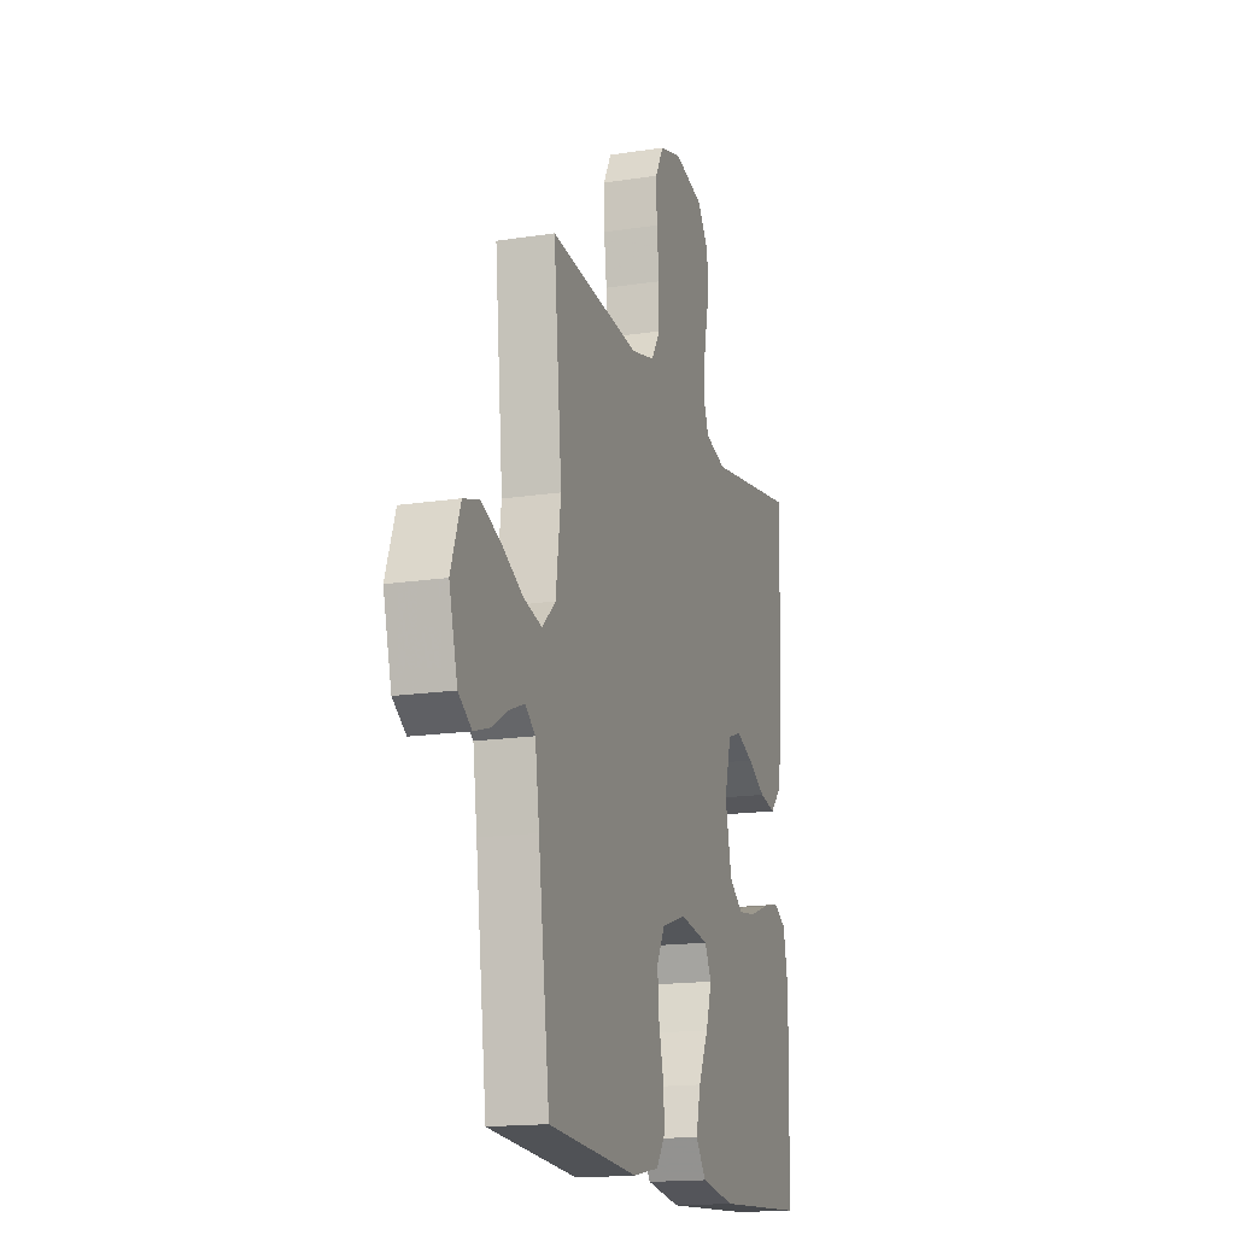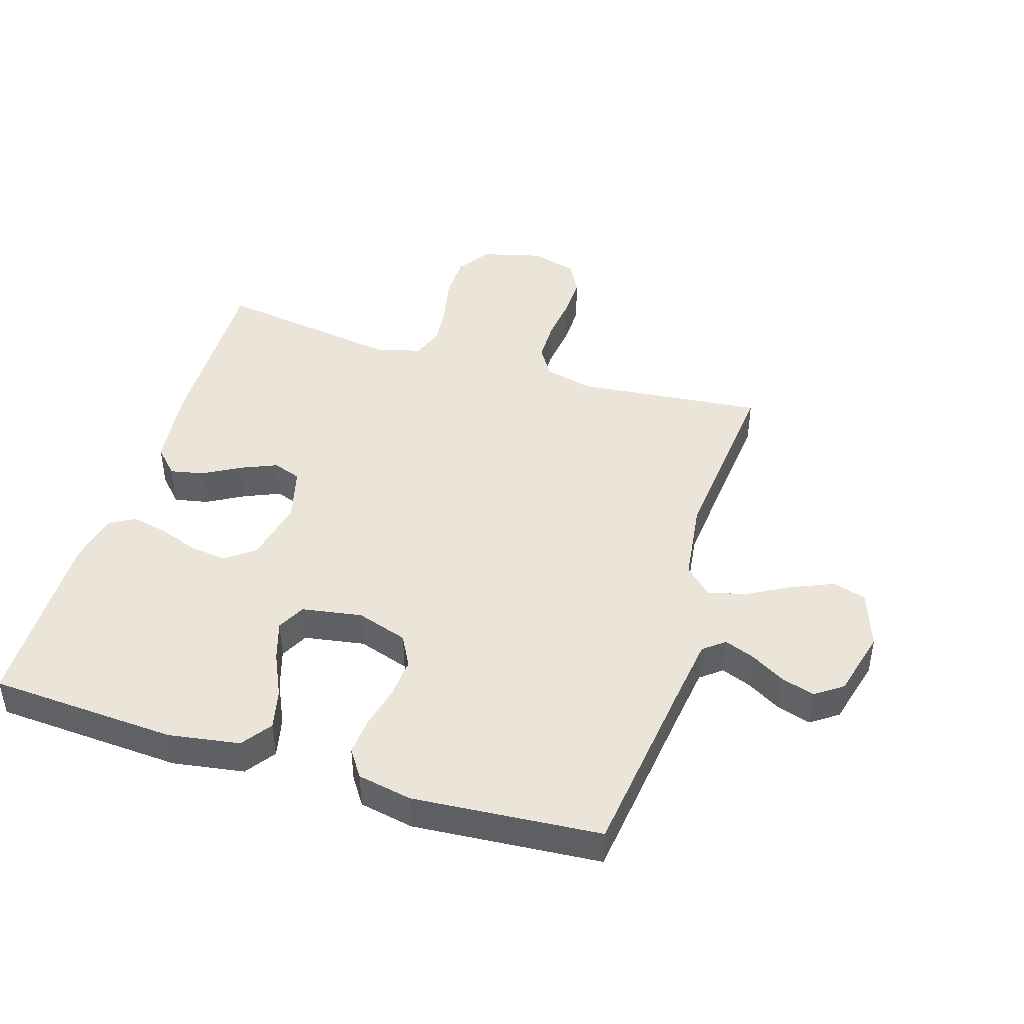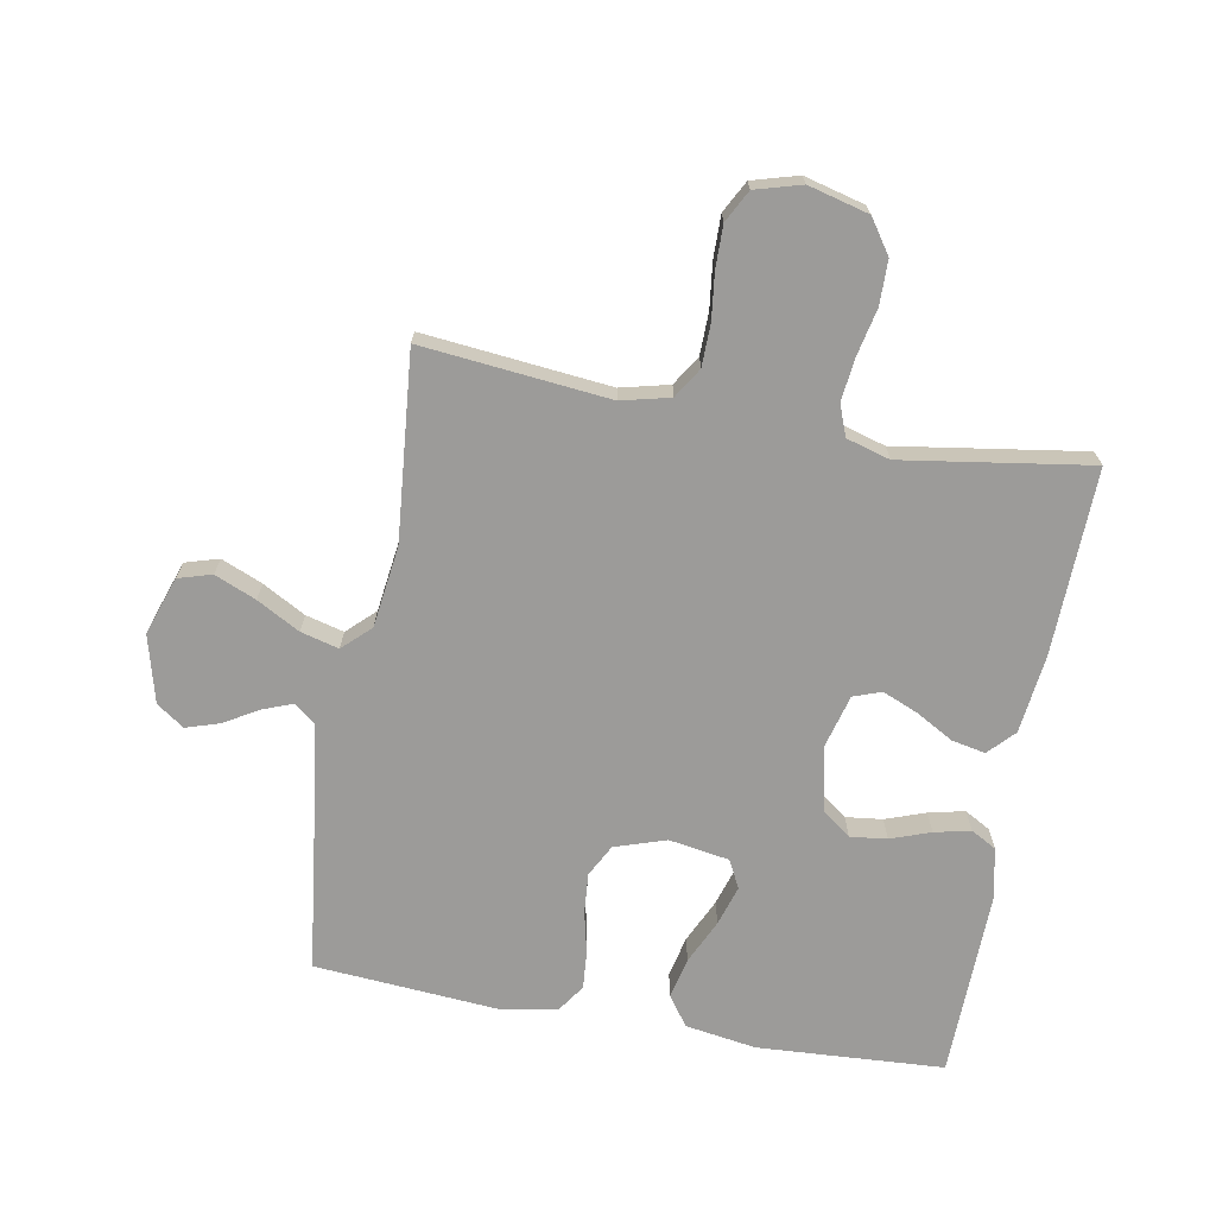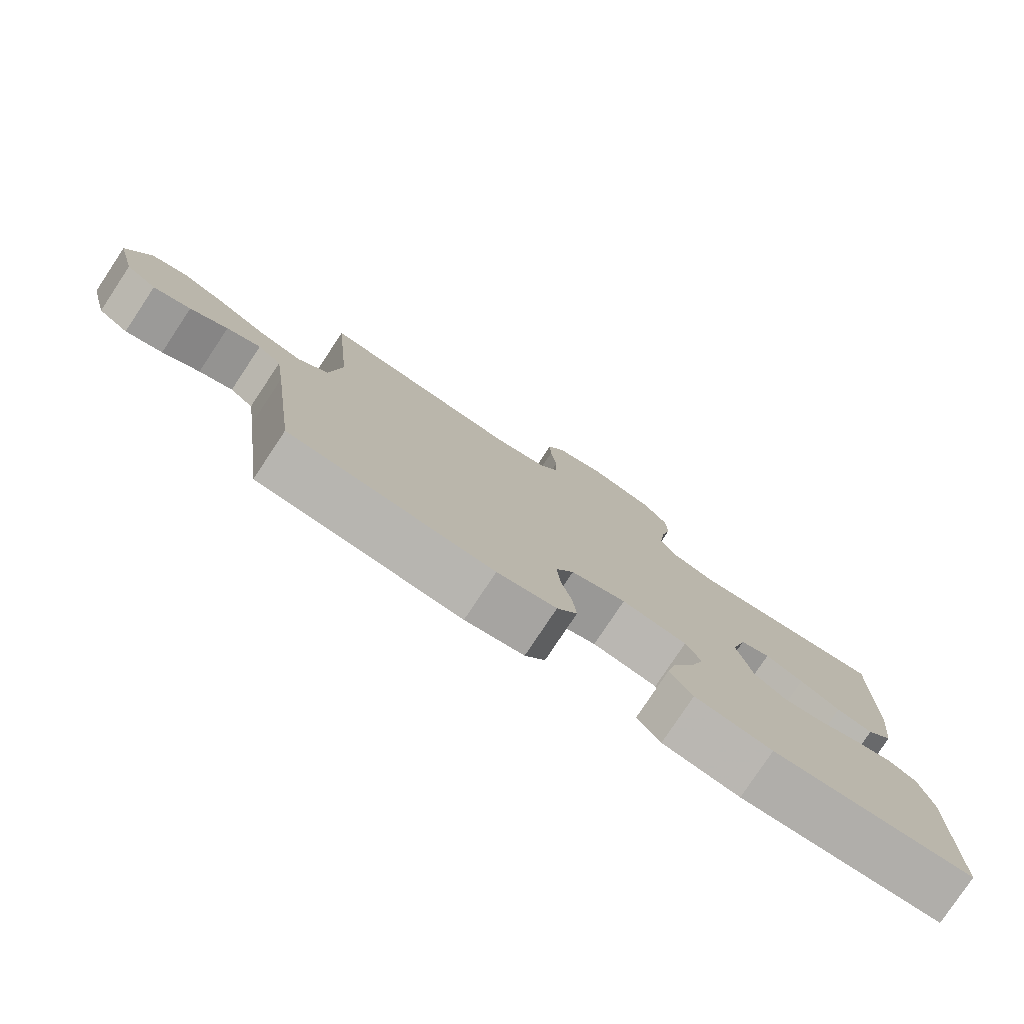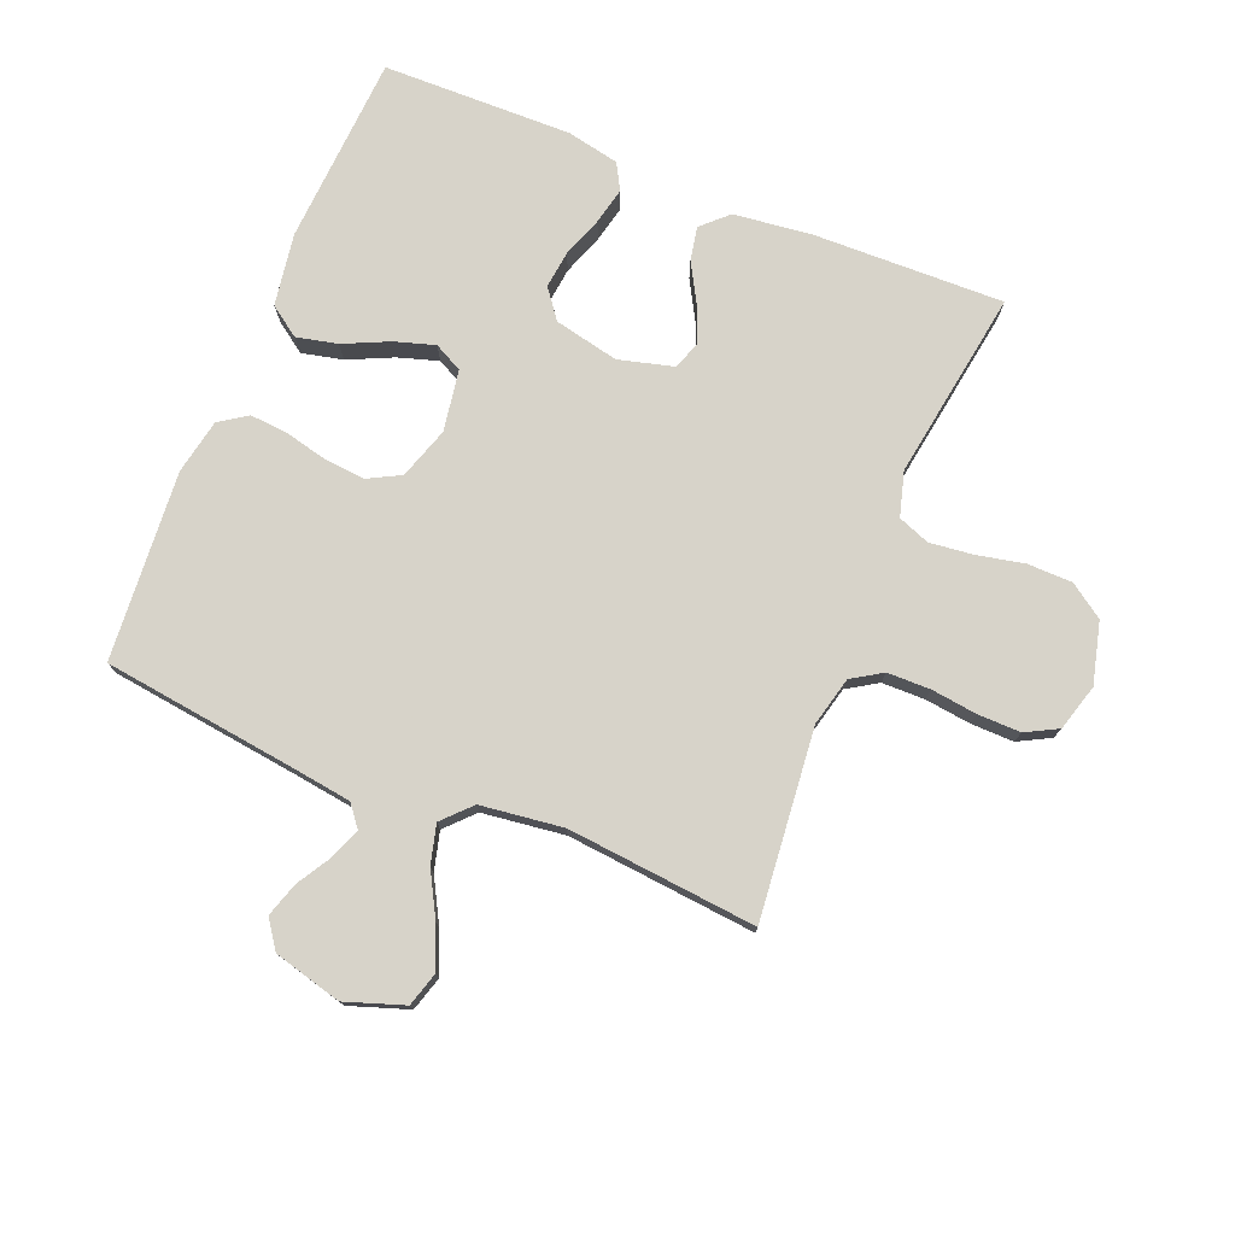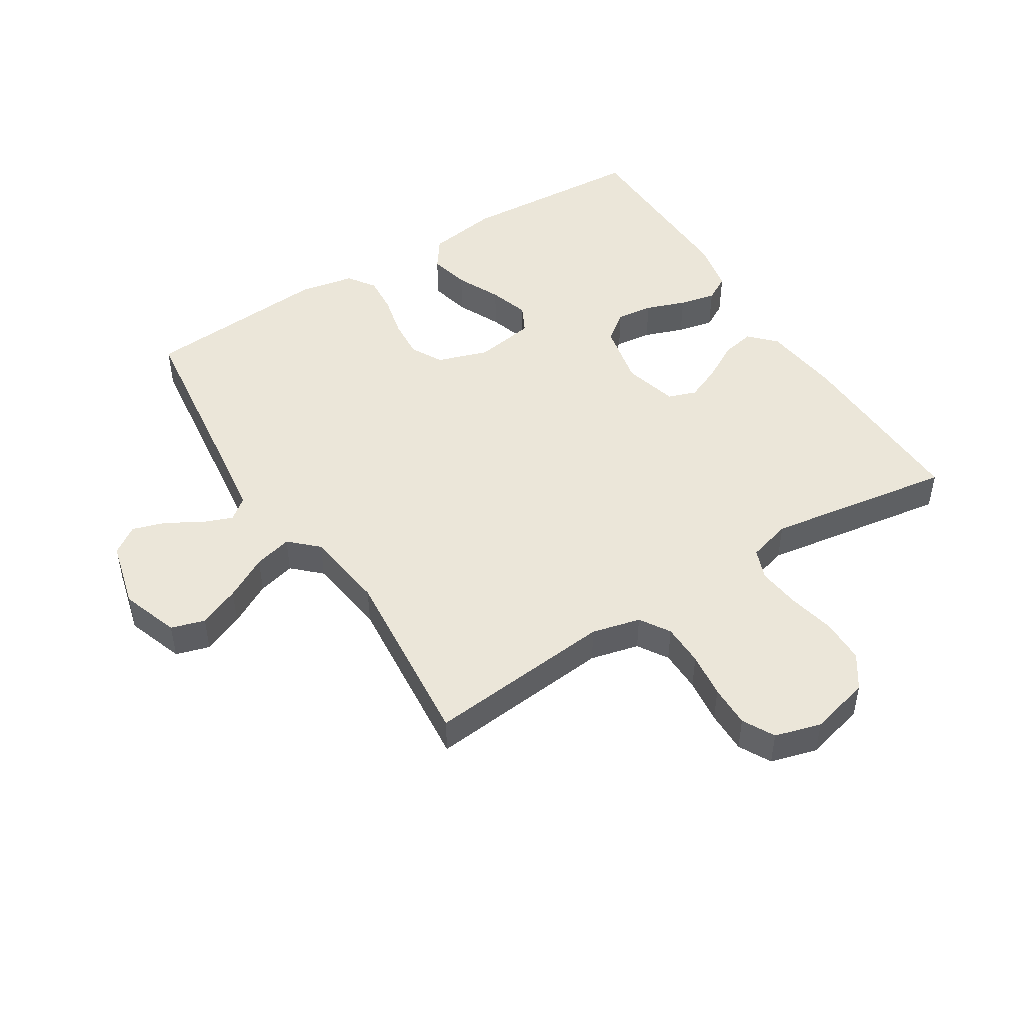
<metadata>
{"format":"obj","ext":"obj","renderer":"f3d","projection":"perspective","resolution":1024,"background":"white","views":[{"elev":-16.4,"azim":-72.4,"up":"+Z"},{"elev":44.5,"azim":-162.8,"up":"+Y"},{"elev":-69.8,"azim":-10.3,"up":"+Y"},{"elev":-79.3,"azim":-33.6,"up":"+Z"},{"elev":76.4,"azim":-67.8,"up":"+Y"},{"elev":47.8,"azim":-32.2,"up":"+Y"}]}
</metadata>
<code>
v -0.5 0.07 0.5
v -0.2 0.07 0.47
v -0.122 0.07 0.489
v -0.092 0.07 0.537
v -0.091 0.07 0.605
v -0.1 0.07 0.678
v -0.101 0.07 0.746
v -0.074 0.07 0.797
v 0 0.07 0.818
v 0.097 0.07 0.793
v 0.134 0.07 0.739
v 0.135 0.07 0.668
v 0.119 0.07 0.593
v 0.111 0.07 0.524
v 0.13 0.07 0.474
v 0.2 0.07 0.454
v 0.5 0.07 0.5
v 0.492 0.07 0.2
v 0.477 0.07 0.075
v 0.438 0.07 0.034
v 0.384 0.07 0.045
v 0.324 0.07 0.079
v 0.267 0.07 0.103
v 0.222 0.07 0.087
v 0.199 0.07 0
v 0.221 0.07 -0.102
v 0.267 0.07 -0.137
v 0.326 0.07 -0.13
v 0.39 0.07 -0.107
v 0.448 0.07 -0.094
v 0.489 0.07 -0.117
v 0.506 0.07 -0.2
v 0.5 0.07 -0.5
v 0.2 0.07 -0.518
v 0.086 0.07 -0.5
v 0.052 0.07 -0.452
v 0.067 0.07 -0.387
v 0.1 0.07 -0.316
v 0.12 0.07 -0.252
v 0.097 0.07 -0.207
v 0 0.07 -0.191
v -0.082 0.07 -0.218
v -0.109 0.07 -0.269
v -0.104 0.07 -0.333
v -0.088 0.07 -0.401
v -0.083 0.07 -0.462
v -0.113 0.07 -0.506
v -0.2 0.07 -0.523
v -0.5 0.07 -0.5
v -0.538 0.07 -0.2
v -0.552 0.07 -0.098
v -0.586 0.07 -0.071
v -0.635 0.07 -0.09
v -0.689 0.07 -0.122
v -0.743 0.07 -0.139
v -0.787 0.07 -0.108
v -0.815 0.07 0
v -0.783 0.07 0.093
v -0.729 0.07 0.109
v -0.663 0.07 0.081
v -0.594 0.07 0.043
v -0.533 0.07 0.027
v -0.489 0.07 0.069
v -0.472 0.07 0.2
v -0.5 0 0.5
v -0.2 0 0.47
v -0.122 0 0.489
v -0.092 0 0.537
v -0.091 0 0.605
v -0.1 0 0.678
v -0.101 0 0.746
v -0.074 0 0.797
v 0 0 0.818
v 0.097 0 0.793
v 0.134 0 0.739
v 0.135 0 0.668
v 0.119 0 0.593
v 0.111 0 0.524
v 0.13 0 0.474
v 0.2 0 0.454
v 0.5 0 0.5
v 0.492 0 0.2
v 0.477 0 0.075
v 0.438 0 0.034
v 0.384 0 0.045
v 0.324 0 0.079
v 0.267 0 0.103
v 0.222 0 0.087
v 0.199 0 0
v 0.221 0 -0.102
v 0.267 0 -0.137
v 0.326 0 -0.13
v 0.39 0 -0.107
v 0.448 0 -0.094
v 0.489 0 -0.117
v 0.506 0 -0.2
v 0.5 0 -0.5
v 0.2 0 -0.518
v 0.086 0 -0.5
v 0.052 0 -0.452
v 0.067 0 -0.387
v 0.1 0 -0.316
v 0.12 0 -0.252
v 0.097 0 -0.207
v 0 0 -0.191
v -0.082 0 -0.218
v -0.109 0 -0.269
v -0.104 0 -0.333
v -0.088 0 -0.401
v -0.083 0 -0.462
v -0.113 0 -0.506
v -0.2 0 -0.523
v -0.5 0 -0.5
v -0.538 0 -0.2
v -0.552 0 -0.098
v -0.586 0 -0.071
v -0.635 0 -0.09
v -0.689 0 -0.122
v -0.743 0 -0.139
v -0.787 0 -0.108
v -0.815 0 0
v -0.783 0 0.093
v -0.729 0 0.109
v -0.663 0 0.081
v -0.594 0 0.043
v -0.533 0 0.027
v -0.489 0 0.069
v -0.472 0 0.2
f 58 59 60 61
f 56 57 58 61
f 56 61 62
f 53 54 55 56
f 52 53 56 62
f 51 52 62 63
f 47 48 49 50
f 47 50 51 63
f 44 45 46 47
f 43 44 47 63
f 35 36 37 38
f 35 38 39
f 34 35 39
f 33 34 39
f 32 33 39 40
f 28 29 30 31
f 27 28 31 32
f 19 20 21 22
f 19 22 23
f 16 17 18 19
f 15 16 19 23
f 14 15 23 24
f 10 11 12 13
f 10 13 14
f 9 10 14
f 5 6 7 8
f 4 5 8 9
f 64 1 2
f 64 2 3
f 42 43 63 64
f 41 42 64 3
f 27 32 40 41
f 26 27 41
f 25 26 41 3
f 24 25 3 4
f 4 9 14 24
f 125 124 123 122
f 125 122 121 120
f 126 125 120
f 120 119 118 117
f 126 120 117 116
f 127 126 116 115
f 114 113 112 111
f 127 115 114 111
f 111 110 109 108
f 127 111 108 107
f 102 101 100 99
f 103 102 99
f 103 99 98
f 103 98 97
f 104 103 97 96
f 95 94 93 92
f 96 95 92 91
f 86 85 84 83
f 87 86 83
f 83 82 81 80
f 87 83 80 79
f 88 87 79 78
f 77 76 75 74
f 78 77 74
f 78 74 73
f 72 71 70 69
f 73 72 69 68
f 66 65 128
f 67 66 128
f 128 127 107 106
f 67 128 106 105
f 105 104 96 91
f 105 91 90
f 67 105 90 89
f 68 67 89 88
f 88 78 73 68
f 1 65 66 2
f 2 66 67 3
f 3 67 68 4
f 4 68 69 5
f 5 69 70 6
f 6 70 71 7
f 7 71 72 8
f 8 72 73 9
f 9 73 74 10
f 10 74 75 11
f 11 75 76 12
f 12 76 77 13
f 13 77 78 14
f 14 78 79 15
f 15 79 80 16
f 16 80 81 17
f 17 81 82 18
f 18 82 83 19
f 19 83 84 20
f 20 84 85 21
f 21 85 86 22
f 22 86 87 23
f 23 87 88 24
f 24 88 89 25
f 25 89 90 26
f 26 90 91 27
f 27 91 92 28
f 28 92 93 29
f 29 93 94 30
f 30 94 95 31
f 31 95 96 32
f 32 96 97 33
f 33 97 98 34
f 34 98 99 35
f 35 99 100 36
f 36 100 101 37
f 37 101 102 38
f 38 102 103 39
f 39 103 104 40
f 40 104 105 41
f 41 105 106 42
f 42 106 107 43
f 43 107 108 44
f 44 108 109 45
f 45 109 110 46
f 46 110 111 47
f 47 111 112 48
f 48 112 113 49
f 49 113 114 50
f 50 114 115 51
f 51 115 116 52
f 52 116 117 53
f 53 117 118 54
f 54 118 119 55
f 55 119 120 56
f 56 120 121 57
f 57 121 122 58
f 58 122 123 59
f 59 123 124 60
f 60 124 125 61
f 61 125 126 62
f 62 126 127 63
f 63 127 128 64
f 64 128 65 1

</code>
